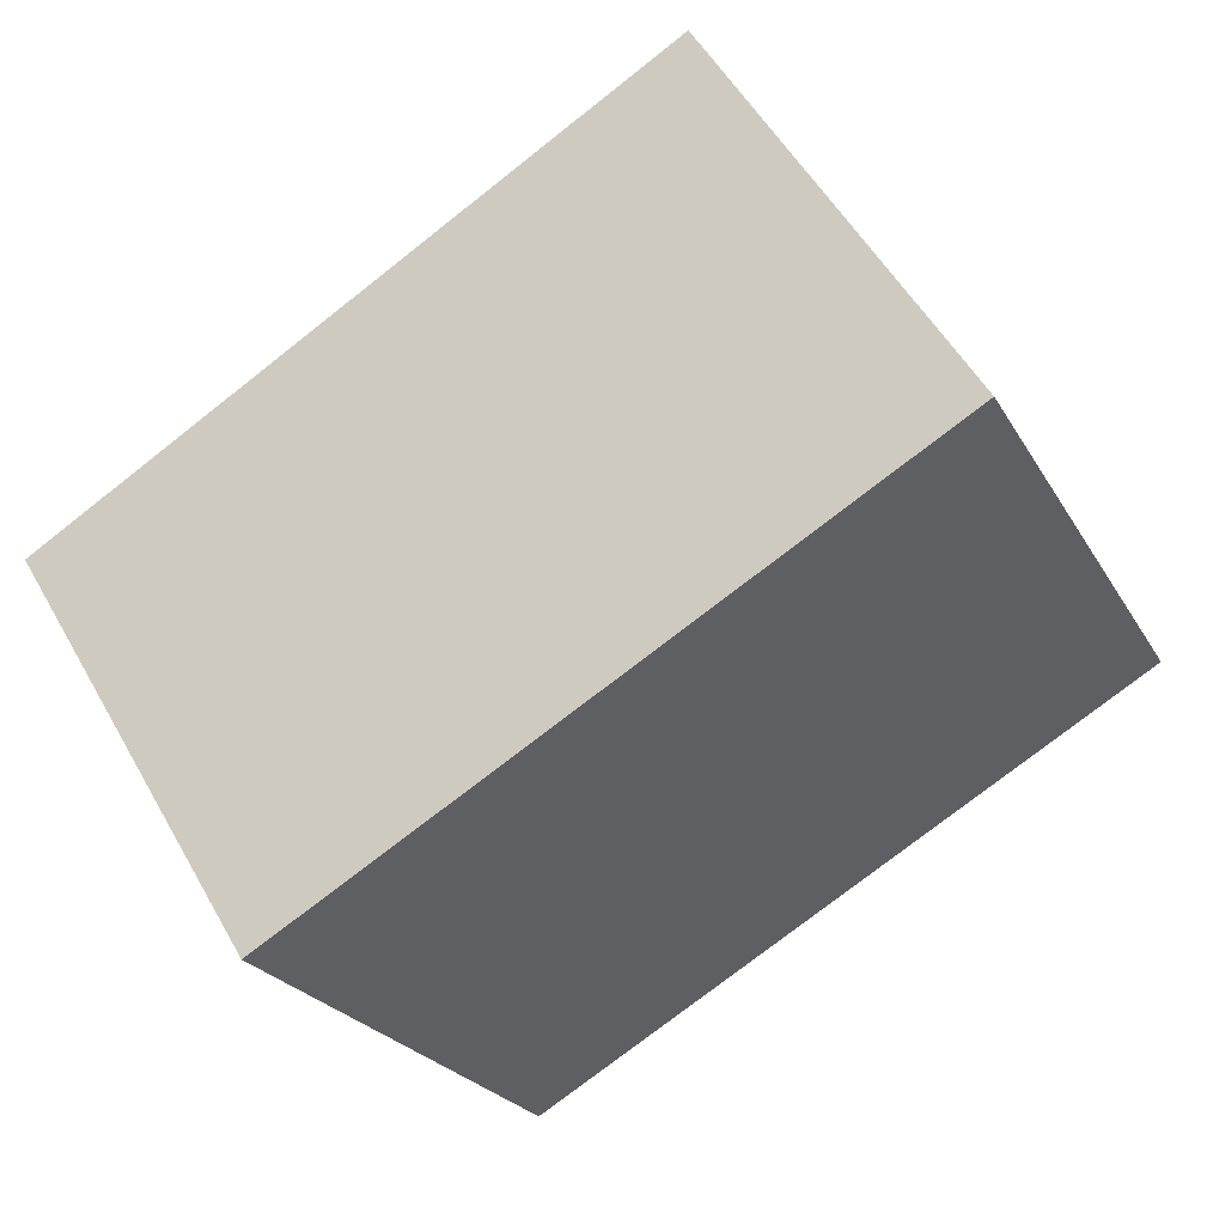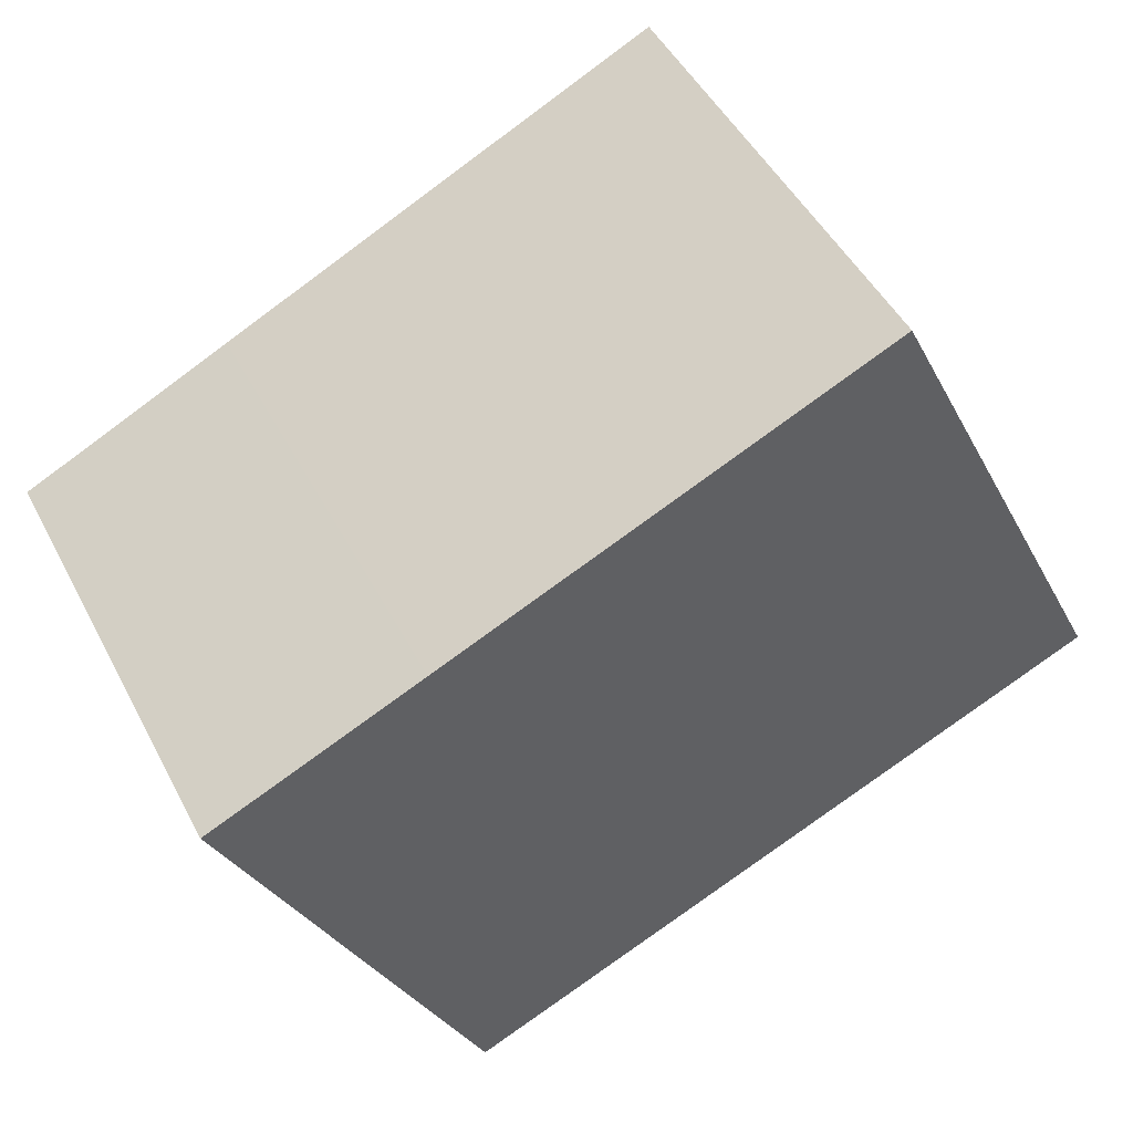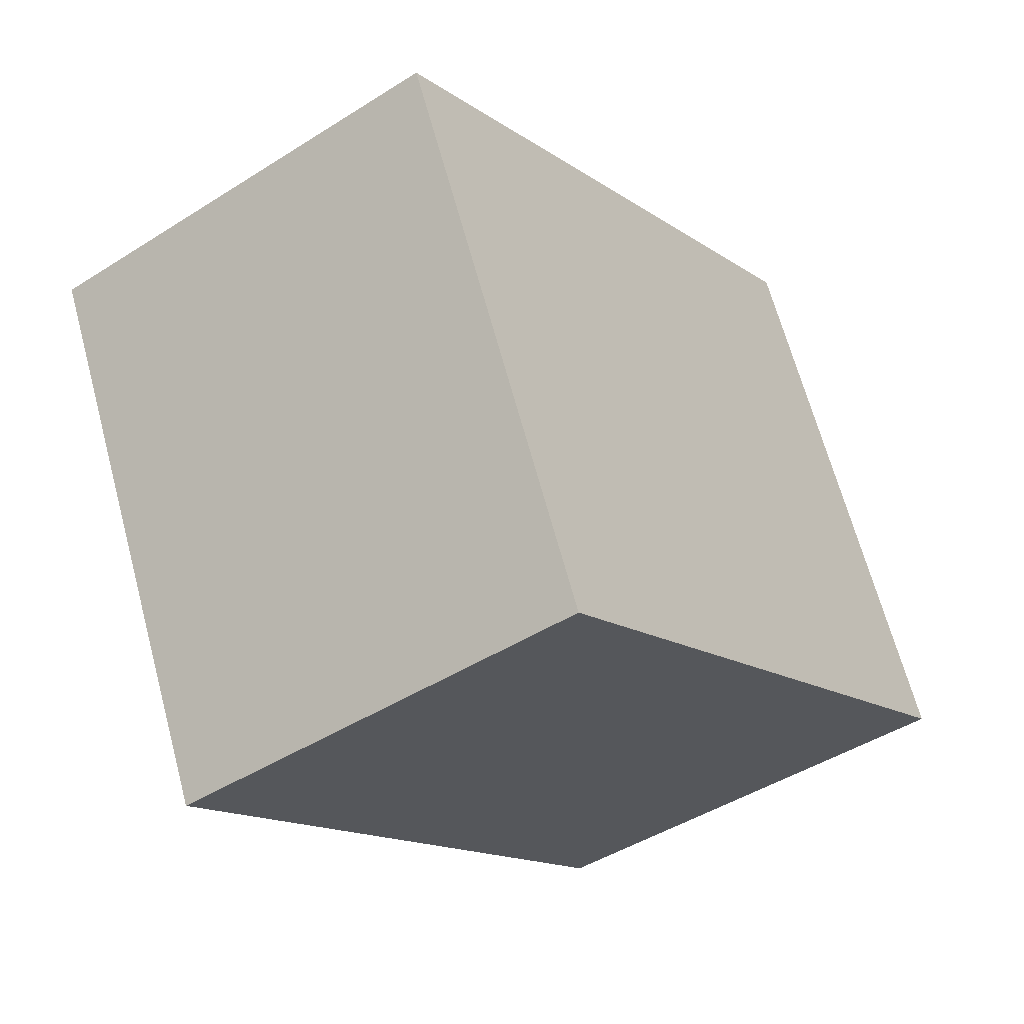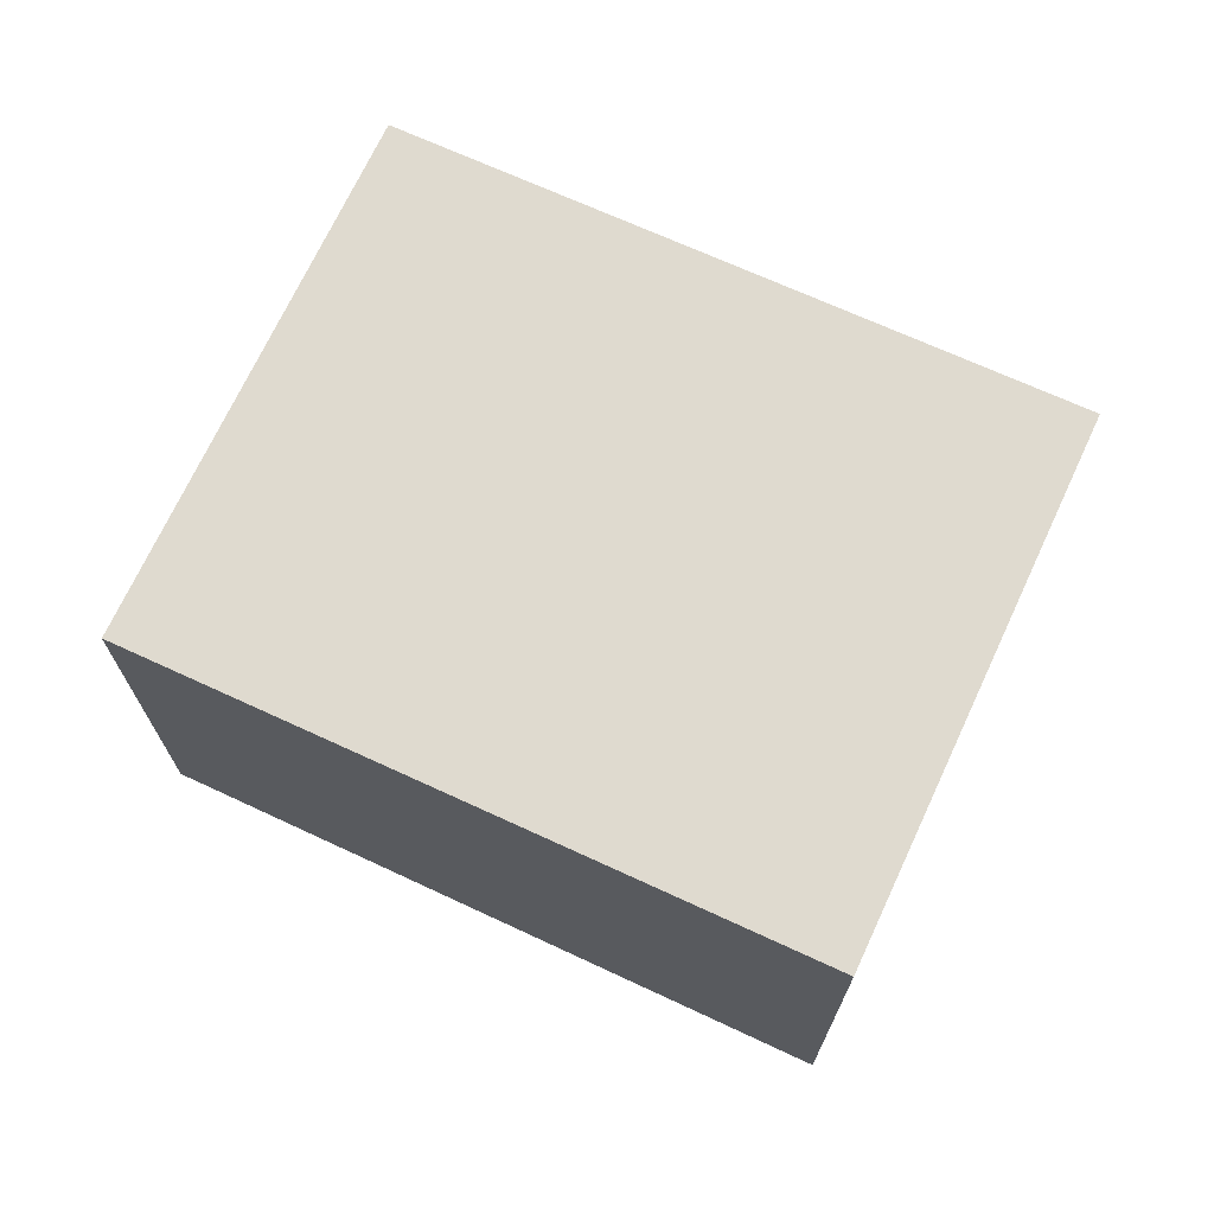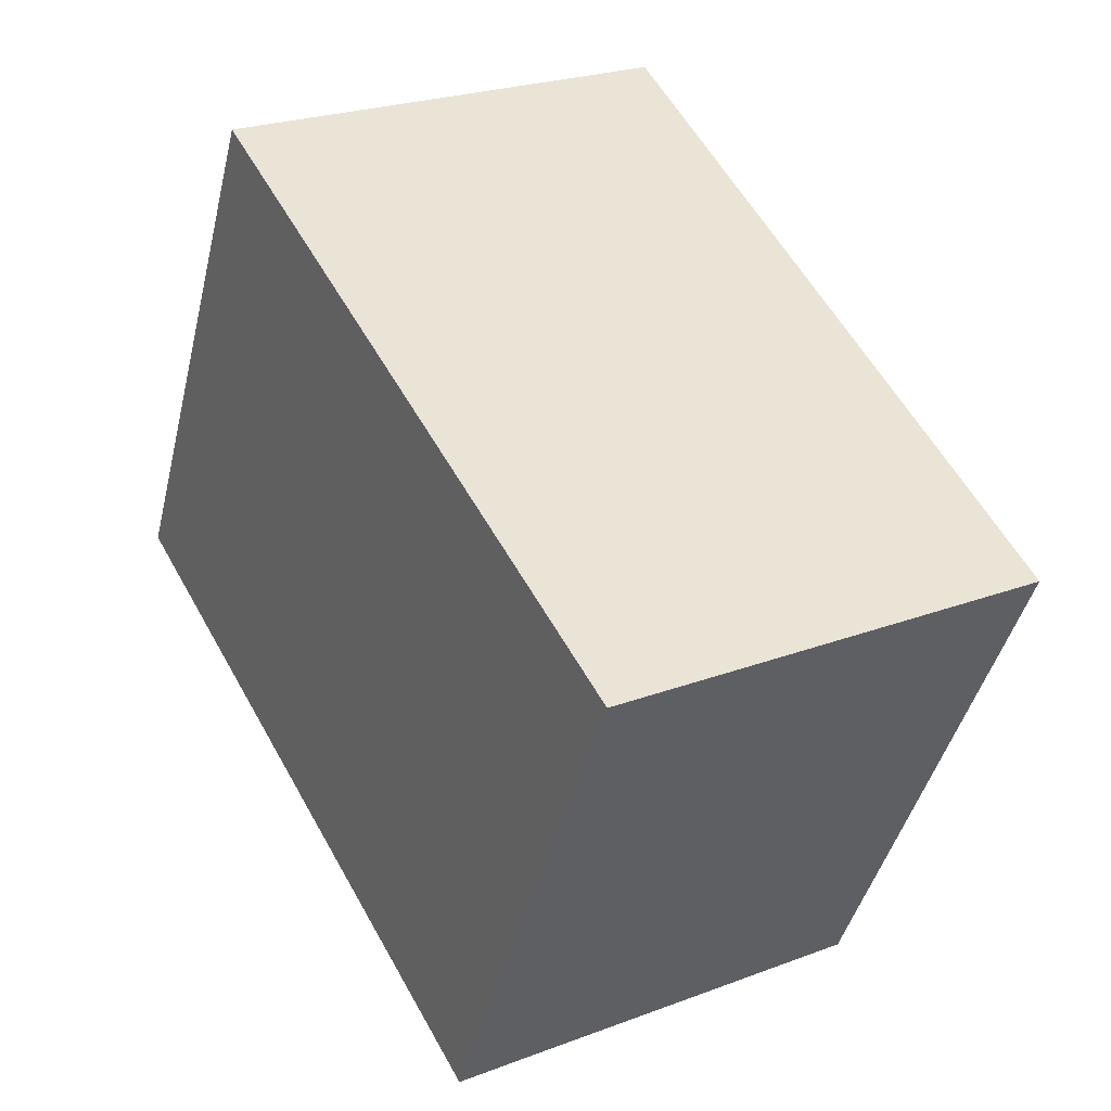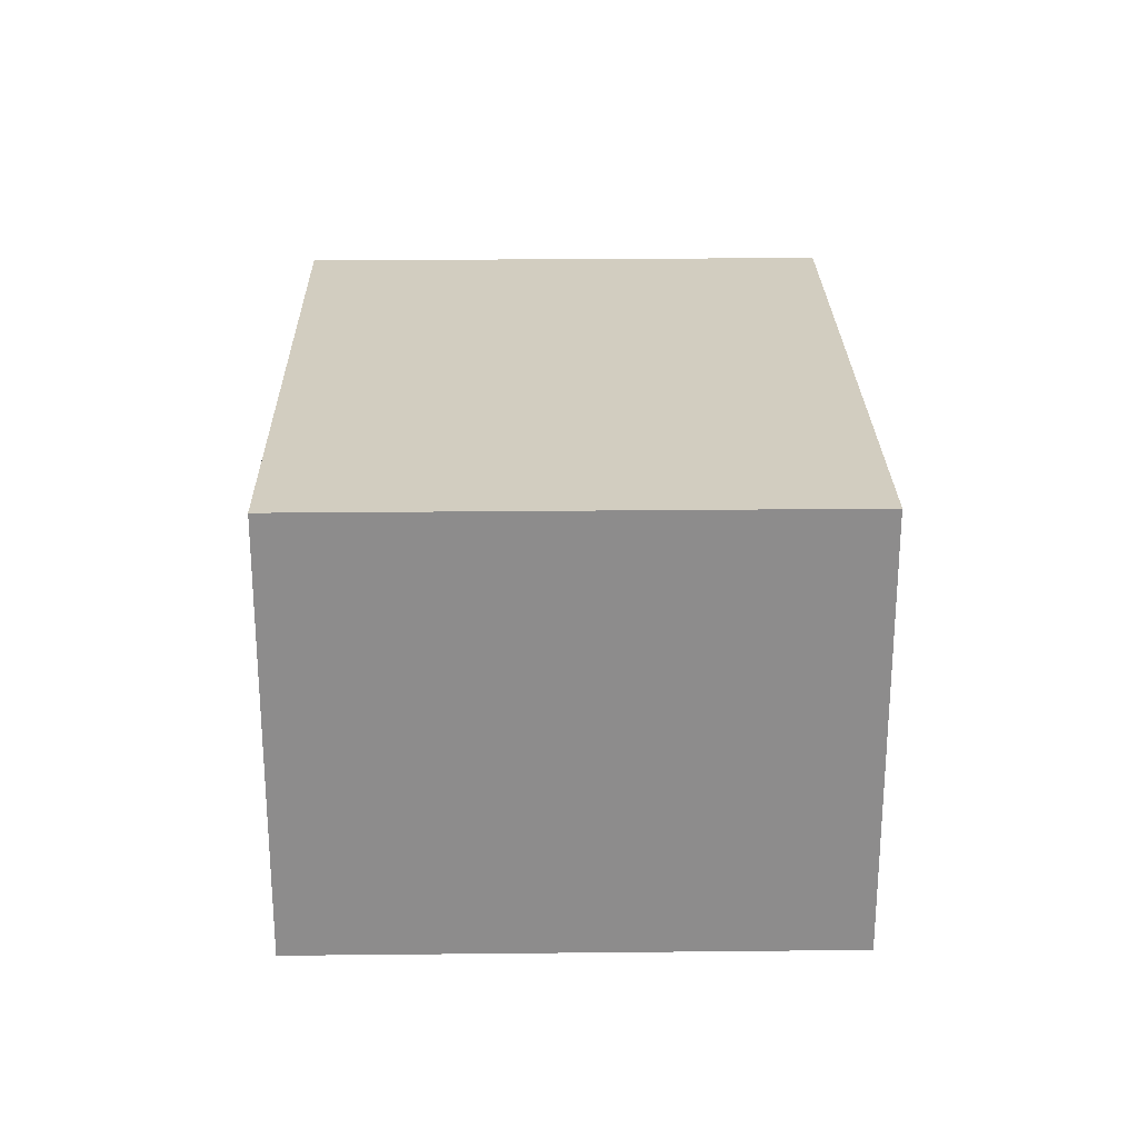
<metadata>
{"format":"obj","ext":"obj","renderer":"f3d","projection":"perspective","resolution":1024,"background":"white","views":[{"elev":53.4,"azim":151.1,"up":"+Z"},{"elev":47.6,"azim":153.5,"up":"+Z"},{"elev":-45.2,"azim":126.3,"up":"+Z"},{"elev":70.8,"azim":-129.0,"up":"+Y"},{"elev":24.4,"azim":58.2,"up":"+Z"},{"elev":25.8,"azim":-64.9,"up":"+Y"}]}
</metadata>
<code>
v  9.605 6.632 -4.695
v  10.18 6.696 4.379
v  13.3 6.632 2.856
v  3.691 6.828 7.551
v  0 6.828 4.181e-16
v  13.3 -1.749e-16 2.856
v  9.605 2.875e-16 -4.695
v  0 0 0
v  3.691 -4.624e-16 7.551
v  10.18 -2.681e-16 4.379
g defaultobject
f 1 2 3
f 2 1 4
f 4 1 5
f 6 1 3
f 1 6 7
f 1 8 5
f 8 1 7
f 8 4 5
f 4 8 9
f 9 2 4
f 2 9 10
f 2 10 3
f 3 10 6
f 10 7 6
f 7 10 8
f 8 10 9

</code>
